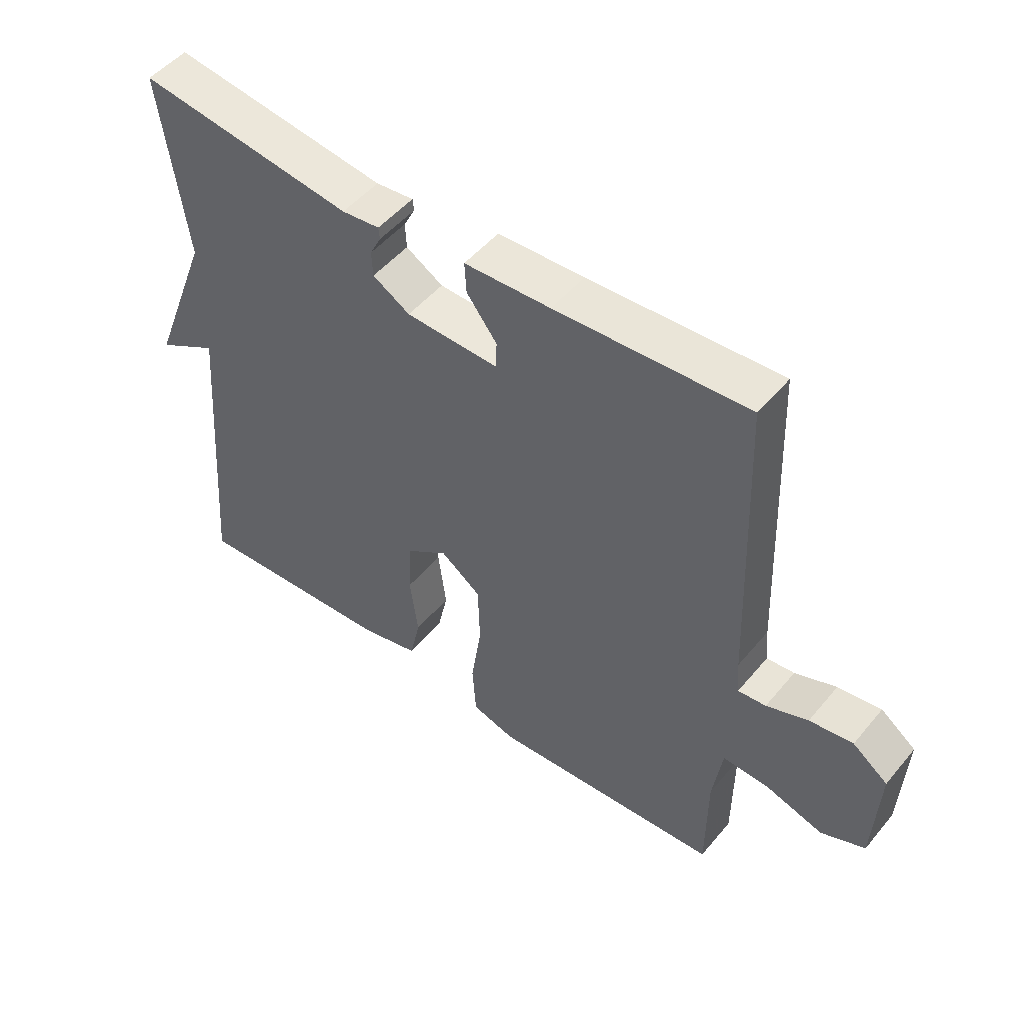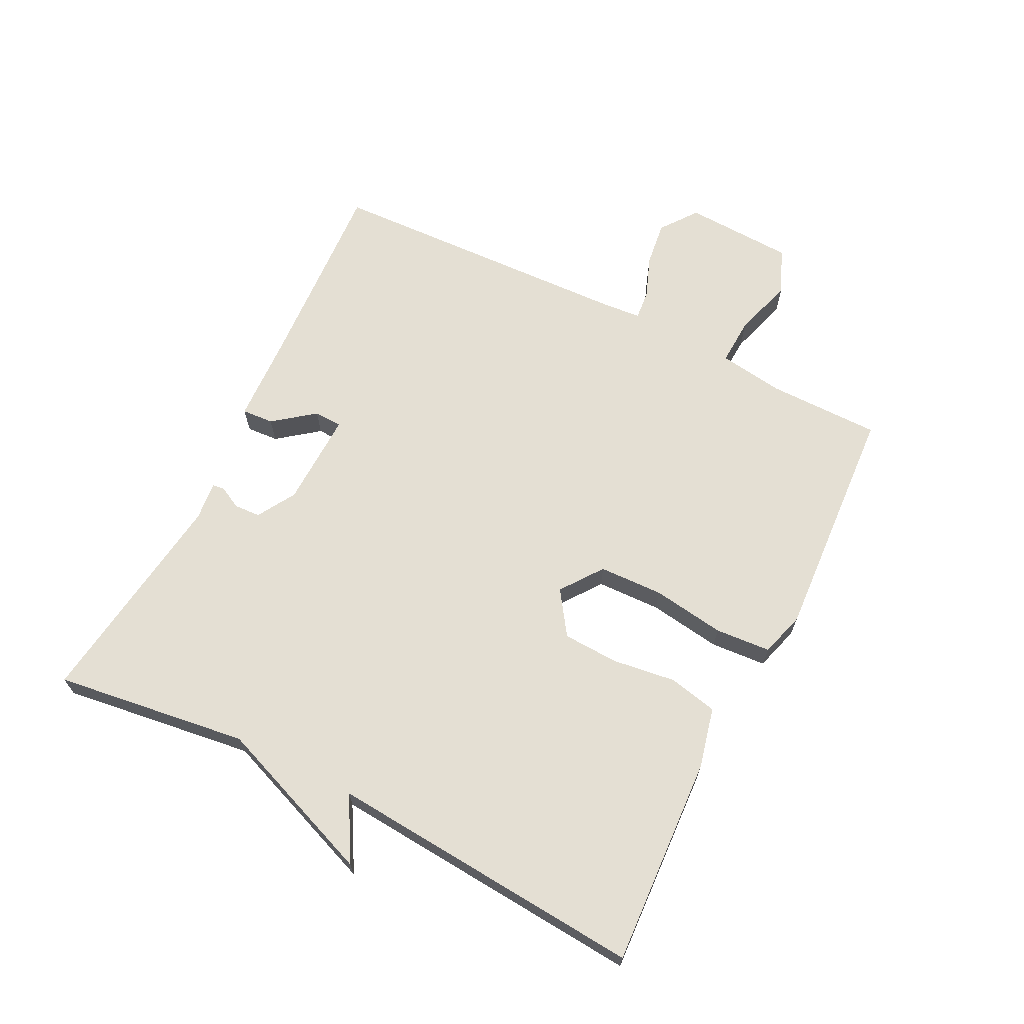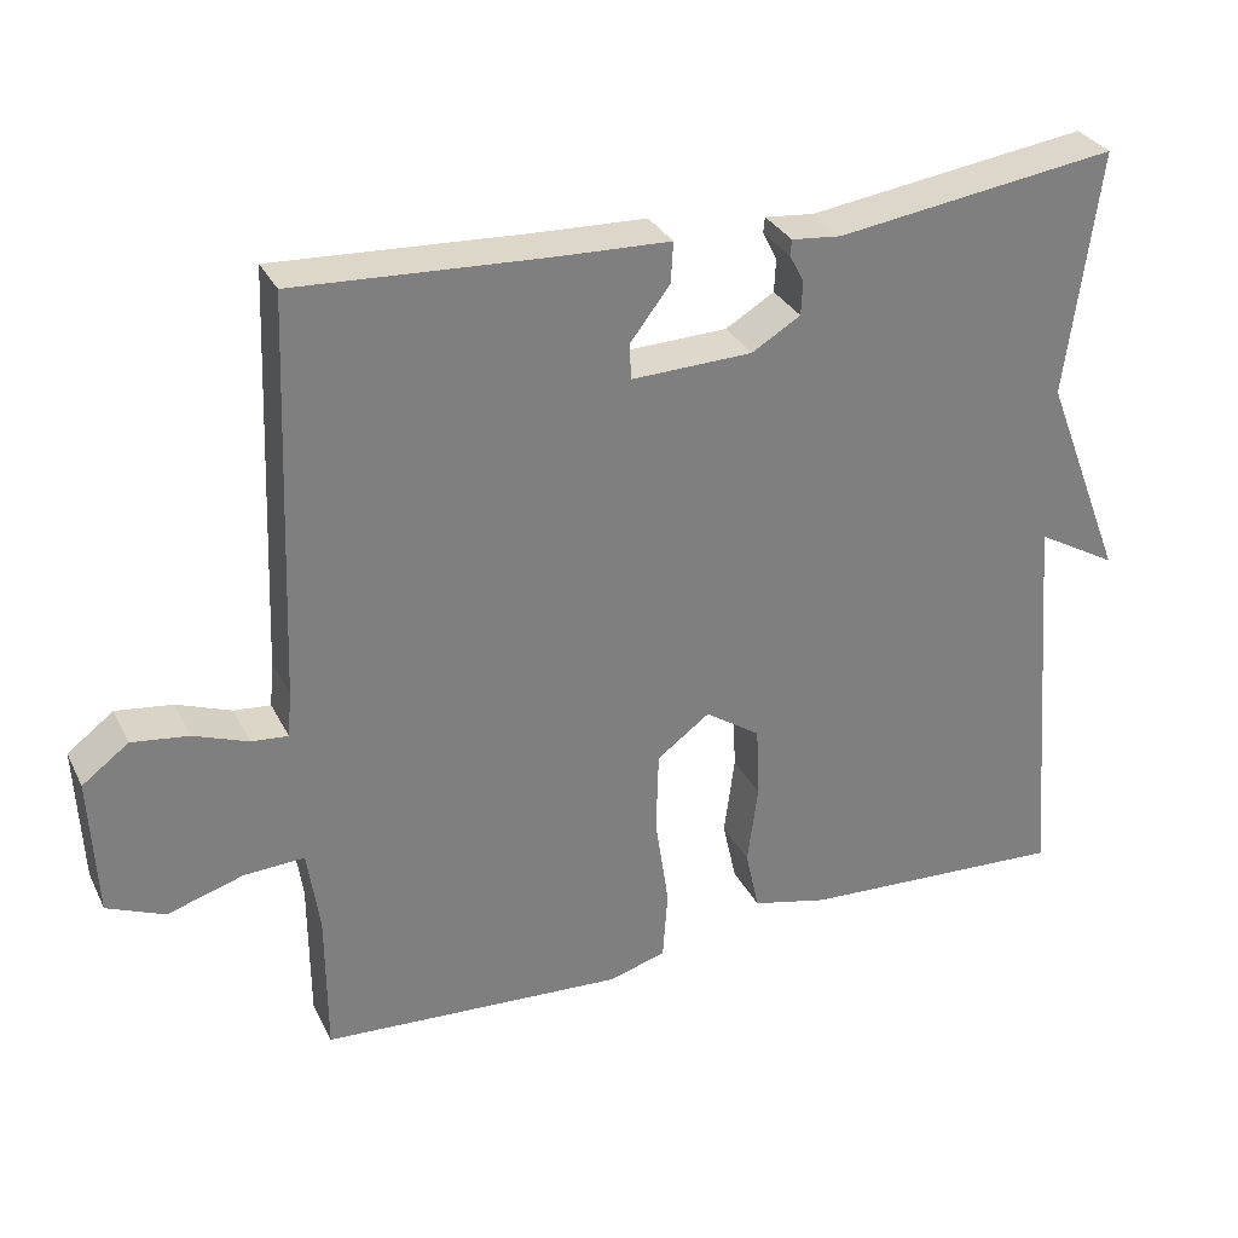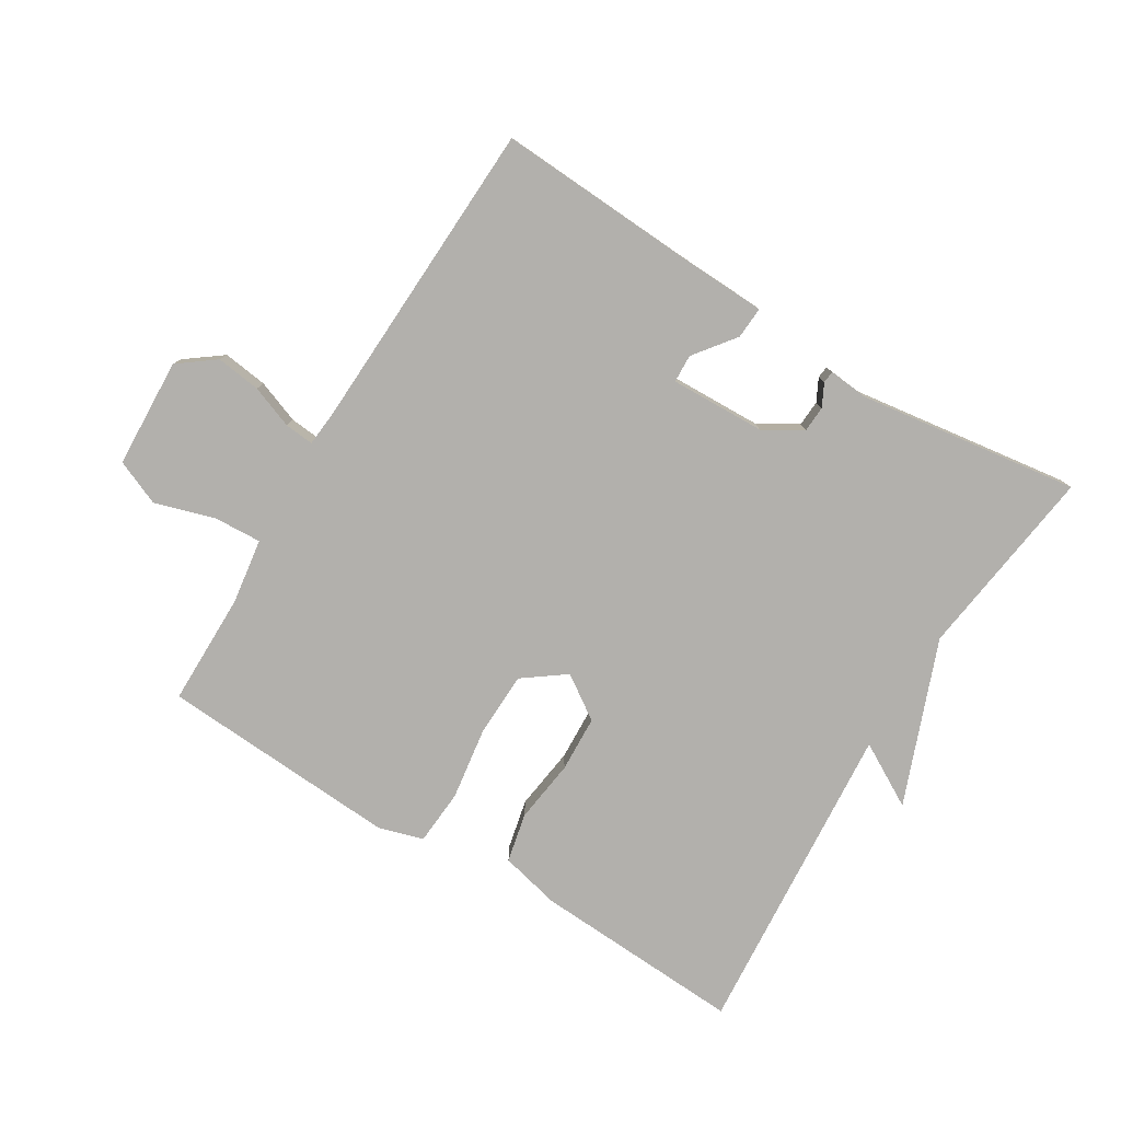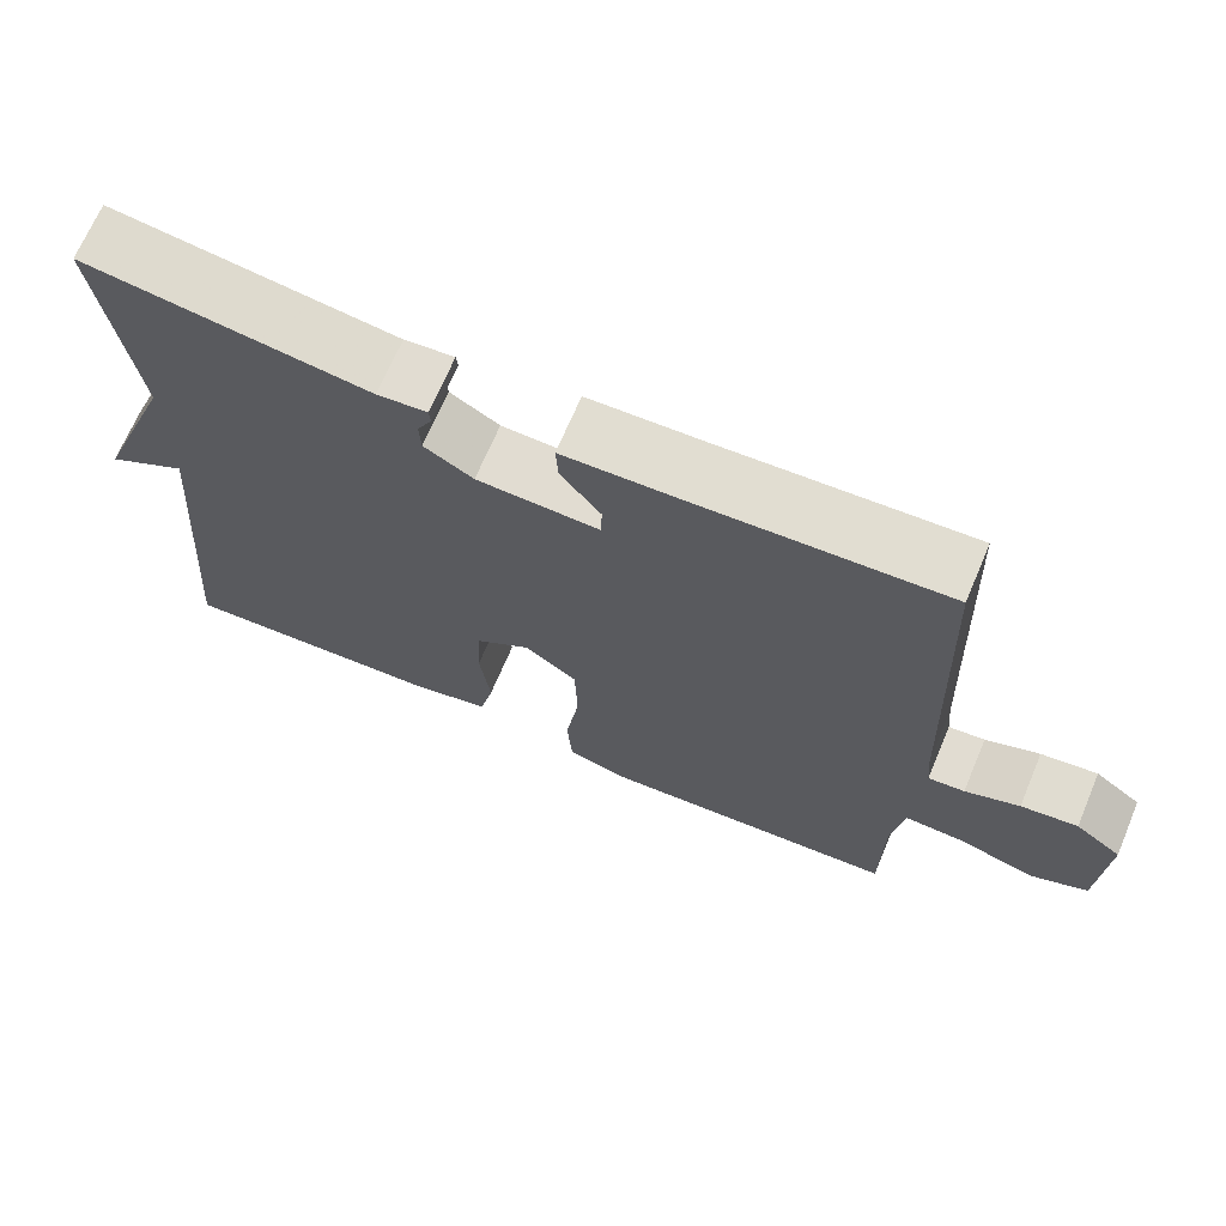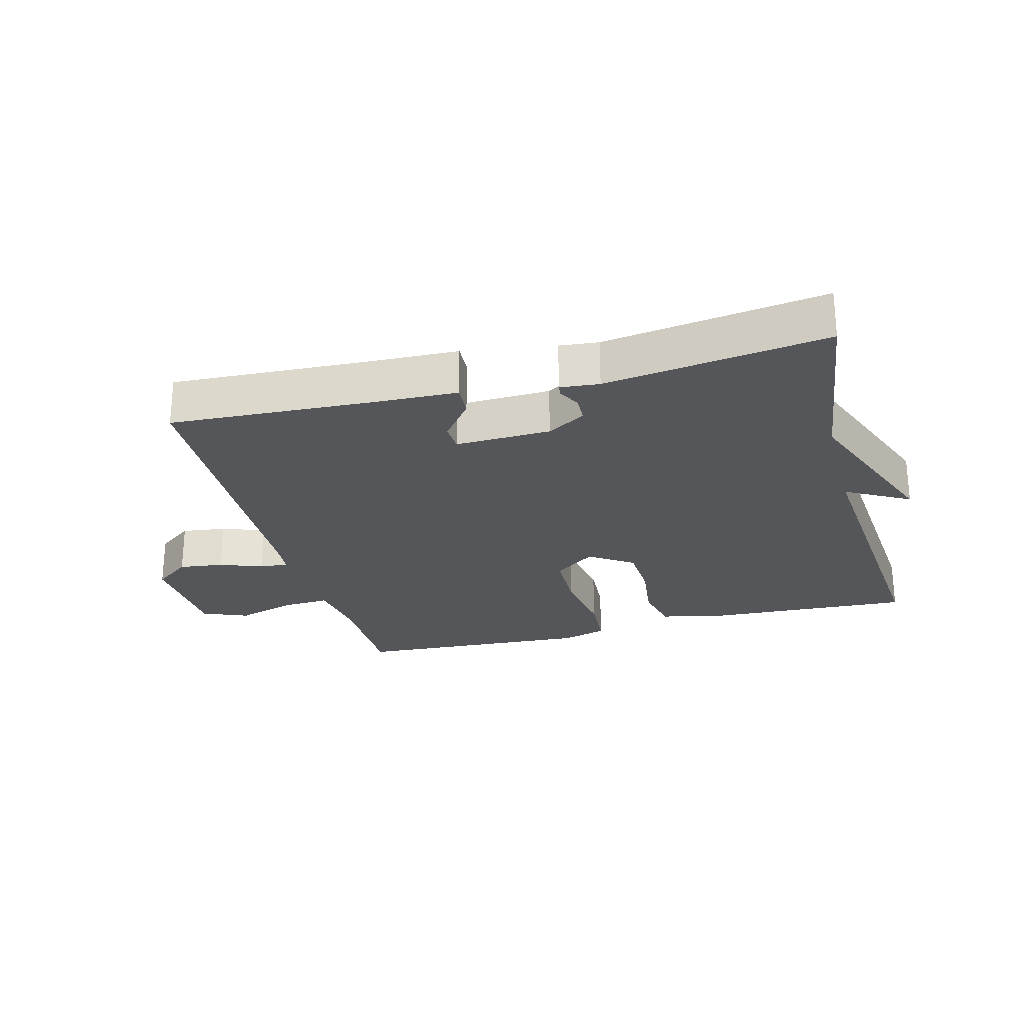
<metadata>
{"format":"obj","ext":"obj","renderer":"f3d","projection":"perspective","resolution":1024,"background":"white","views":[{"elev":50.1,"azim":-141.8,"up":"+Z"},{"elev":66.8,"azim":116.5,"up":"+Y"},{"elev":31.0,"azim":-22.9,"up":"+Z"},{"elev":-78.8,"azim":-31.5,"up":"+Y"},{"elev":68.8,"azim":-157.1,"up":"+Z"},{"elev":-25.1,"azim":14.9,"up":"+Y"}]}
</metadata>
<code>
v -0.5 0.07 0.5
v -0.191 0.07 0.484
v -0.052 0.07 0.479
v -0.055 0.07 0.429
v -0.104 0.07 0.365
v -0.102 0.07 0.321
v 0.047 0.07 0.326
v 0.107 0.07 0.362
v 0.109 0.07 0.403
v 0.091 0.07 0.438
v 0.093 0.07 0.457
v 0.154 0.07 0.451
v 0.5 0.07 0.5
v 0.46 0.07 0.197
v 0.559 0.07 -0.059
v 0.46 0.07 -0.003
v 0.5 0.07 -0.5
v 0.171 0.07 -0.483
v 0.077 0.07 -0.461
v 0.06 0.07 -0.384
v 0.073 0.07 -0.285
v 0.069 0.07 -0.197
v 0.001 0.07 -0.151
v -0.064 0.07 -0.199
v -0.067 0.07 -0.3
v -0.05 0.07 -0.414
v -0.056 0.07 -0.501
v -0.126 0.07 -0.522
v -0.5 0.07 -0.5
v -0.501 0.07 -0.323
v -0.516 0.07 -0.221
v -0.591 0.07 -0.225
v -0.684 0.07 -0.254
v -0.755 0.07 -0.224
v -0.763 0.07 -0.053
v -0.706 0.07 -0.01
v -0.636 0.07 -0.019
v -0.569 0.07 -0.044
v -0.524 0.07 -0.048
v -0.519 0.07 0.008
v -0.5 0 0.5
v -0.191 0 0.484
v -0.052 0 0.479
v -0.055 0 0.429
v -0.104 0 0.365
v -0.102 0 0.321
v 0.047 0 0.326
v 0.107 0 0.362
v 0.109 0 0.403
v 0.091 0 0.438
v 0.093 0 0.457
v 0.154 0 0.451
v 0.5 0 0.5
v 0.46 0 0.197
v 0.559 0 -0.059
v 0.46 0 -0.003
v 0.5 0 -0.5
v 0.171 0 -0.483
v 0.077 0 -0.461
v 0.06 0 -0.384
v 0.073 0 -0.285
v 0.069 0 -0.197
v 0.001 0 -0.151
v -0.064 0 -0.199
v -0.067 0 -0.3
v -0.05 0 -0.414
v -0.056 0 -0.501
v -0.126 0 -0.522
v -0.5 0 -0.5
v -0.501 0 -0.323
v -0.516 0 -0.221
v -0.591 0 -0.225
v -0.684 0 -0.254
v -0.755 0 -0.224
v -0.763 0 -0.053
v -0.706 0 -0.01
v -0.636 0 -0.019
v -0.569 0 -0.044
v -0.524 0 -0.048
v -0.519 0 0.008
f 36 37 38
f 35 36 38
f 34 35 38
f 33 34 38
f 32 33 38
f 31 32 38 39
f 30 31 39 40
f 28 29 30
f 27 28 30
f 26 27 30
f 25 26 30
f 40 1 2
f 30 40 2
f 25 30 2
f 24 25 2
f 19 20 21
f 18 19 21
f 17 18 21
f 16 17 21
f 16 21 22
f 14 15 16
f 14 16 22 23
f 14 23 24
f 13 14 24
f 12 13 24
f 9 10 11 12
f 2 3 4 5
f 2 5 6
f 24 2 6
f 8 9 12
f 8 12 24
f 7 8 24
f 6 7 24
f 78 77 76
f 78 76 75
f 78 75 74
f 78 74 73
f 78 73 72
f 79 78 72 71
f 80 79 71 70
f 70 69 68
f 70 68 67
f 70 67 66
f 70 66 65
f 42 41 80
f 42 80 70
f 42 70 65
f 42 65 64
f 61 60 59
f 61 59 58
f 61 58 57
f 61 57 56
f 62 61 56
f 56 55 54
f 63 62 56 54
f 64 63 54
f 64 54 53
f 64 53 52
f 52 51 50 49
f 45 44 43 42
f 46 45 42
f 46 42 64
f 52 49 48
f 64 52 48
f 64 48 47
f 64 47 46
f 1 41 42 2
f 2 42 43 3
f 3 43 44 4
f 4 44 45 5
f 5 45 46 6
f 6 46 47 7
f 7 47 48 8
f 8 48 49 9
f 9 49 50 10
f 10 50 51 11
f 11 51 52 12
f 12 52 53 13
f 13 53 54 14
f 14 54 55 15
f 15 55 56 16
f 16 56 57 17
f 17 57 58 18
f 18 58 59 19
f 19 59 60 20
f 20 60 61 21
f 21 61 62 22
f 22 62 63 23
f 23 63 64 24
f 24 64 65 25
f 25 65 66 26
f 26 66 67 27
f 27 67 68 28
f 28 68 69 29
f 29 69 70 30
f 30 70 71 31
f 31 71 72 32
f 32 72 73 33
f 33 73 74 34
f 34 74 75 35
f 35 75 76 36
f 36 76 77 37
f 37 77 78 38
f 38 78 79 39
f 39 79 80 40
f 40 80 41 1

</code>
